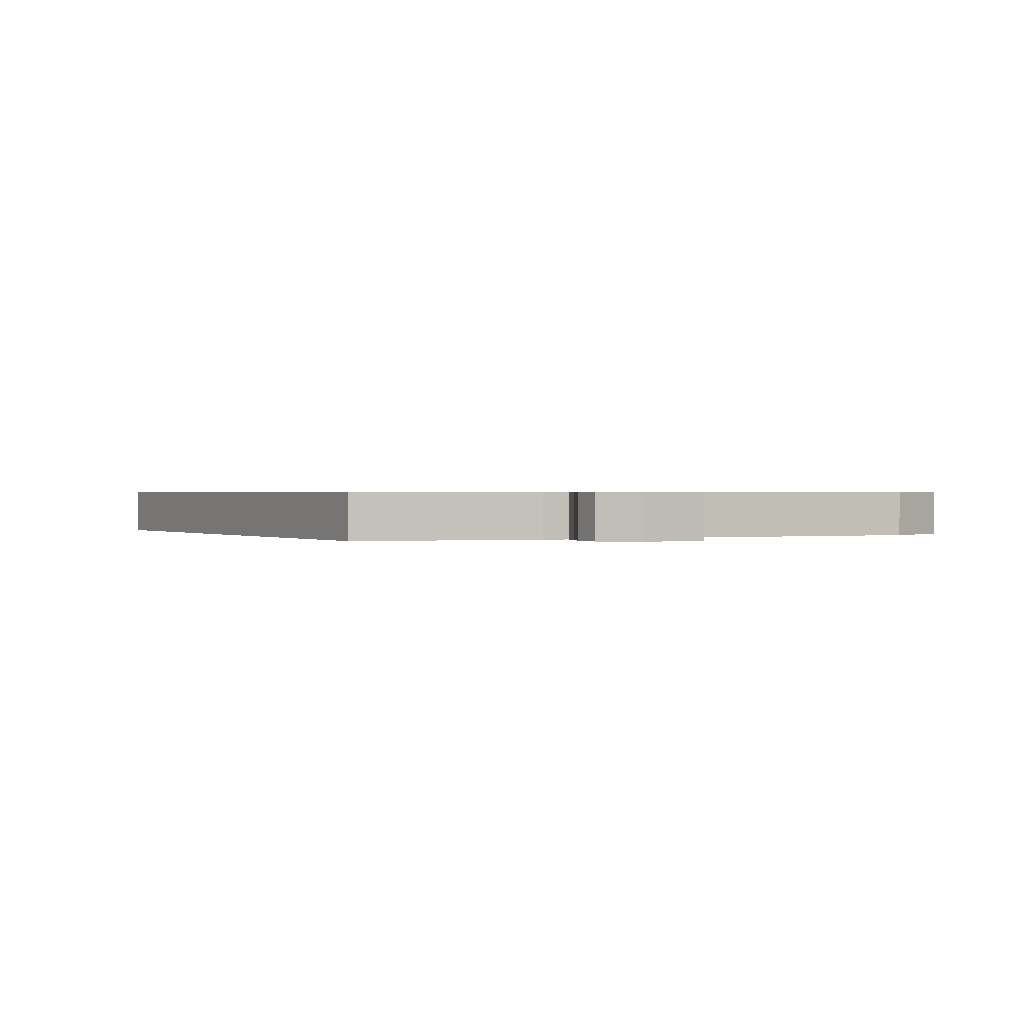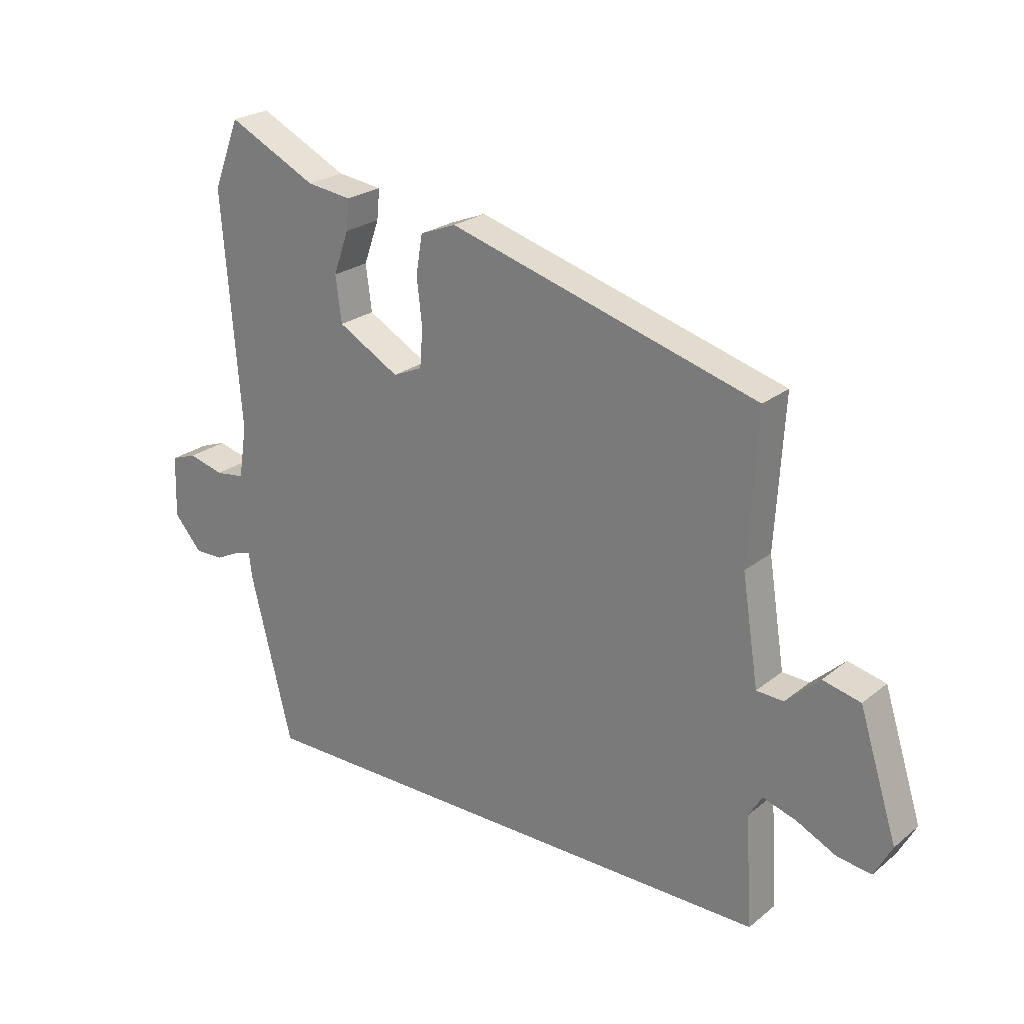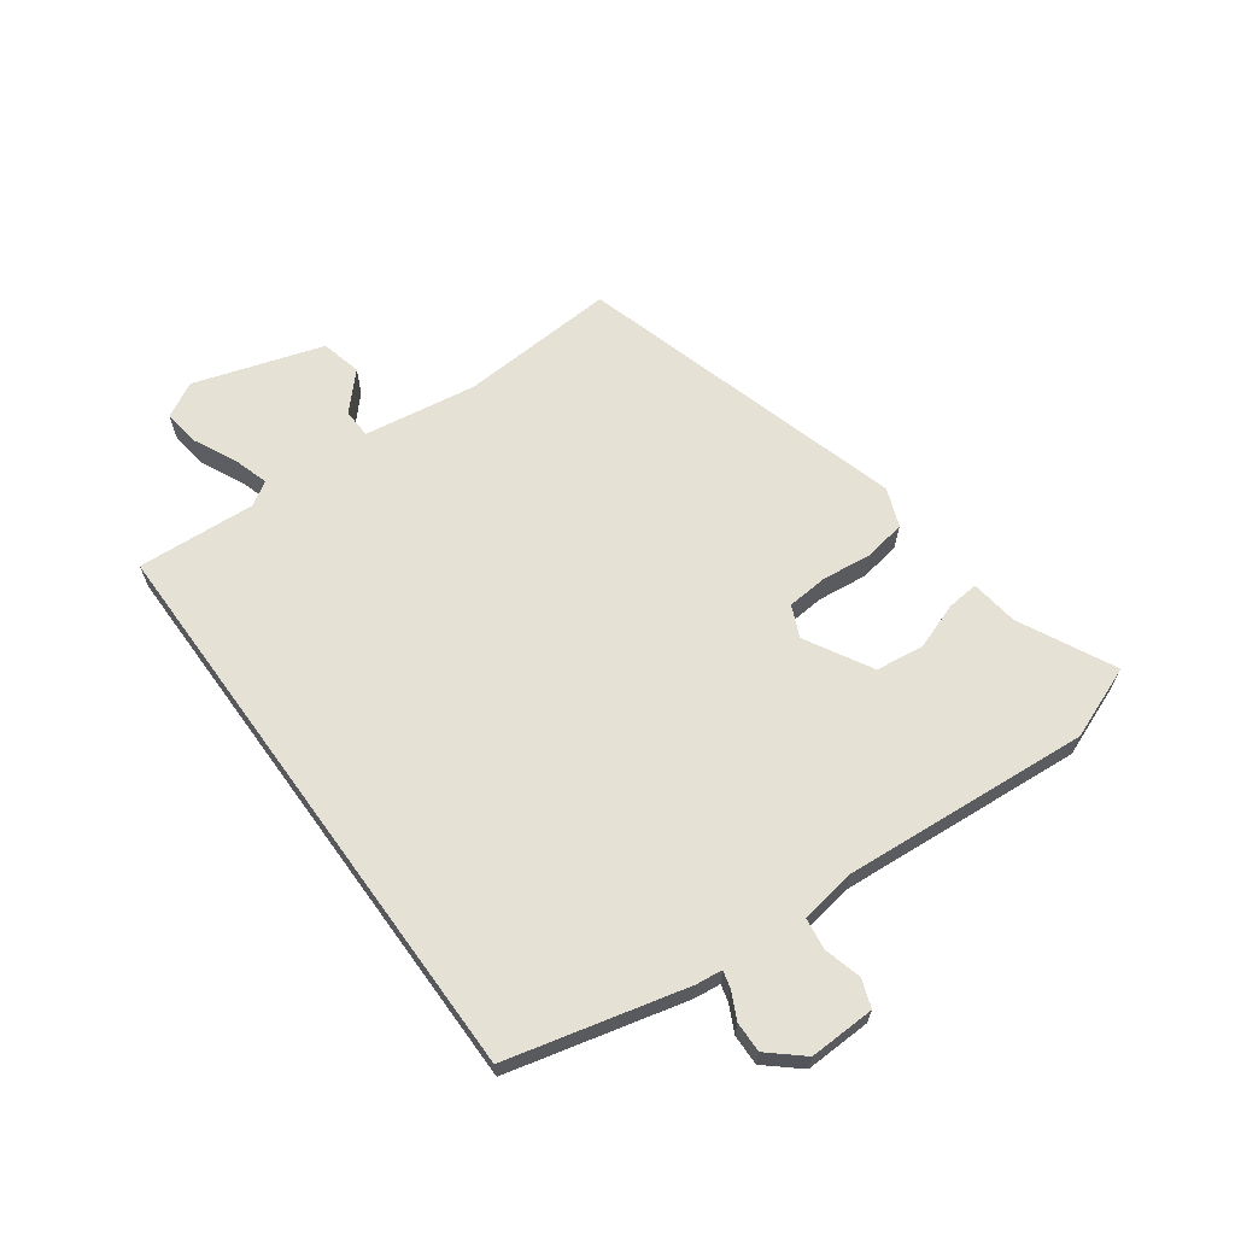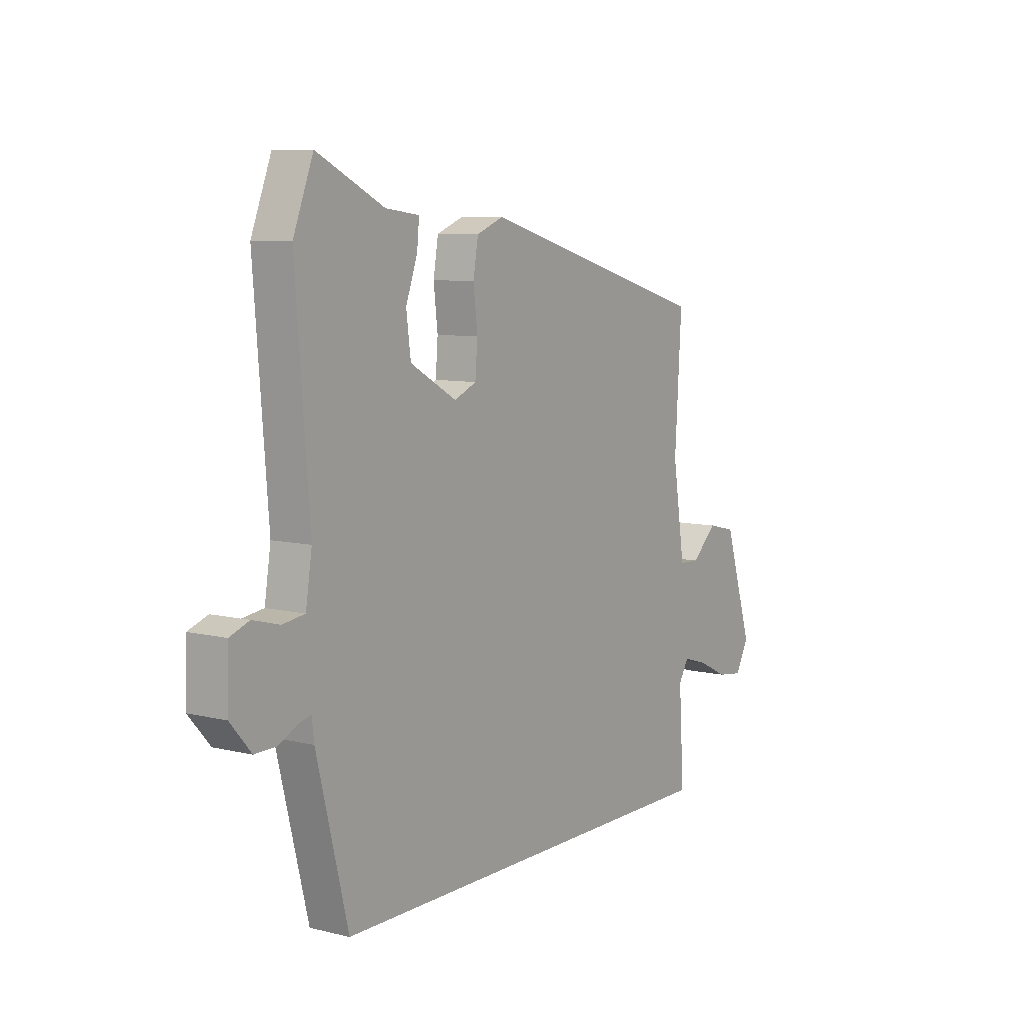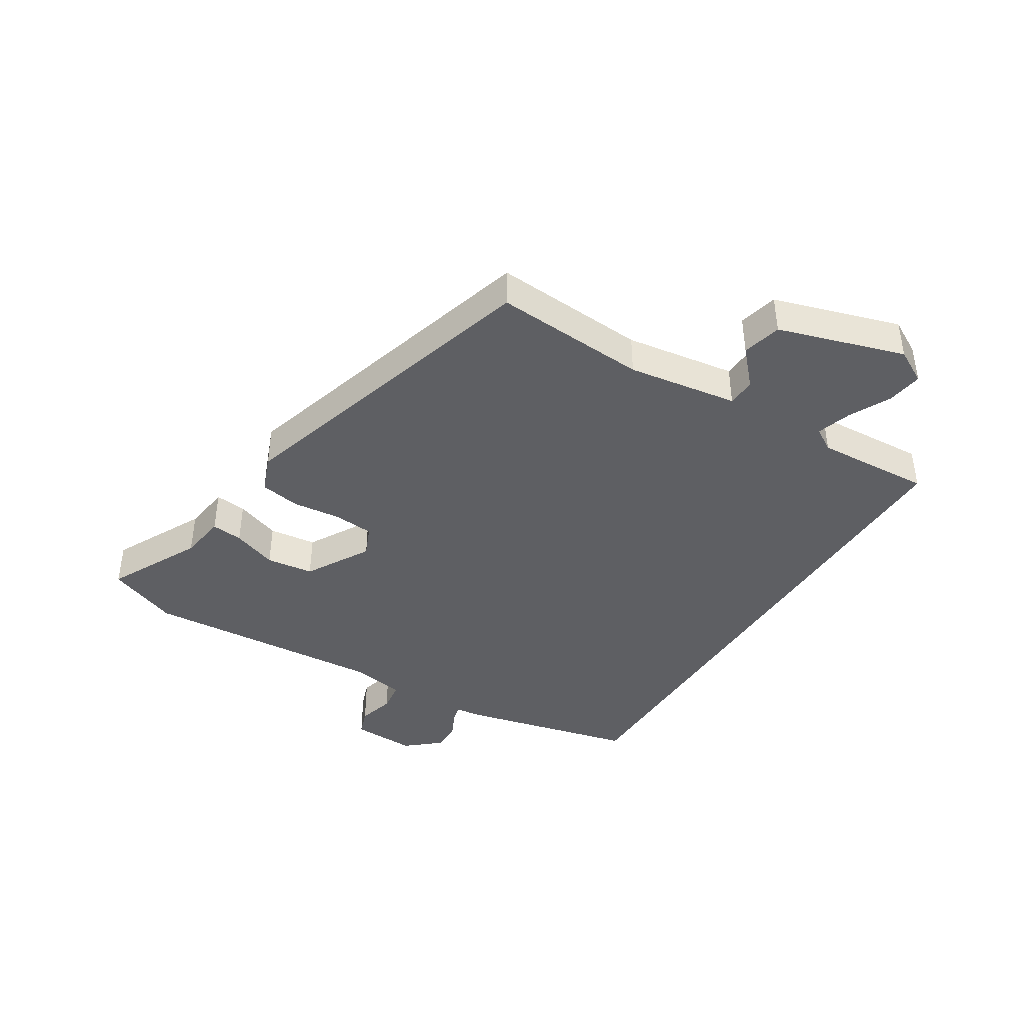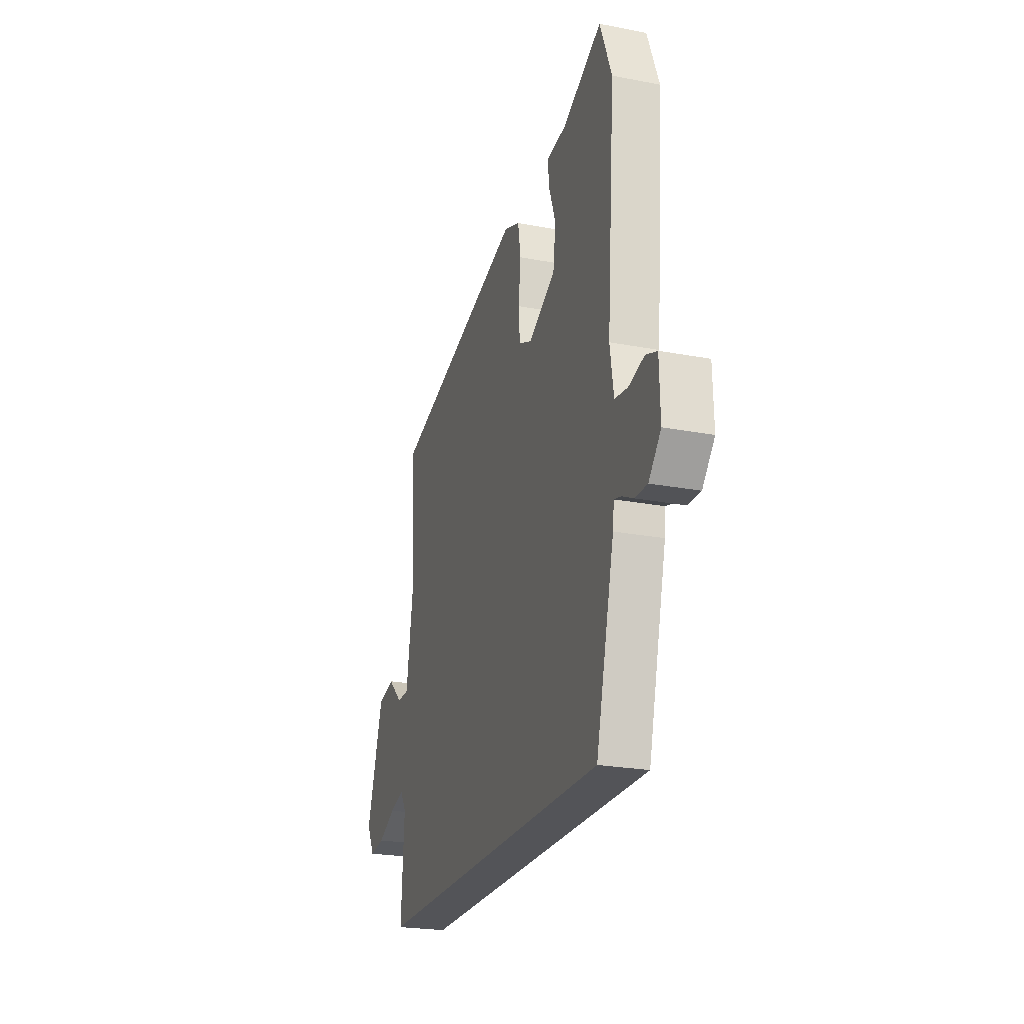
<metadata>
{"format":"obj","ext":"obj","renderer":"f3d","projection":"perspective","resolution":1024,"background":"white","views":[{"elev":0.6,"azim":-119.9,"up":"+Y"},{"elev":23.9,"azim":37.6,"up":"+Z"},{"elev":65.0,"azim":-126.0,"up":"+Y"},{"elev":8.1,"azim":-56.1,"up":"+Z"},{"elev":-41.4,"azim":57.8,"up":"+Y"},{"elev":-23.5,"azim":-107.9,"up":"+Z"}]}
</metadata>
<code>
v -0.419 0.07 -0.5
v -0.49 0.07 -0.216
v -0.495 0.07 -0.174
v -0.522 0.07 -0.181
v -0.565 0.07 -0.202
v -0.614 0.07 -0.203
v -0.661 0.07 -0.149
v -0.658 0.07 -0.044
v -0.614 0.07 -0.028
v -0.554 0.07 -0.044
v -0.504 0.07 -0.037
v -0.49 0.07 0.052
v -0.521 0.07 0.446
v -0.476 0.07 0.562
v -0.325 0.07 0.487
v -0.249 0.07 0.477
v -0.254 0.07 0.426
v -0.28 0.07 0.353
v -0.27 0.07 0.276
v -0.165 0.07 0.217
v -0.115 0.07 0.239
v -0.11 0.07 0.304
v -0.119 0.07 0.383
v -0.108 0.07 0.449
v -0.047 0.07 0.473
v 0.478 0.07 0.322
v 0.463 0.07 0.072
v 0.491 0.07 -0.107
v 0.537 0.07 -0.109
v 0.594 0.07 -0.056
v 0.658 0.07 -0.071
v 0.723 0.07 -0.276
v 0.693 0.07 -0.332
v 0.635 0.07 -0.324
v 0.567 0.07 -0.291
v 0.511 0.07 -0.274
v 0.488 0.07 -0.312
v 0.5 0.07 -0.5
v -0.419 0 -0.5
v -0.49 0 -0.216
v -0.495 0 -0.174
v -0.522 0 -0.181
v -0.565 0 -0.202
v -0.614 0 -0.203
v -0.661 0 -0.149
v -0.658 0 -0.044
v -0.614 0 -0.028
v -0.554 0 -0.044
v -0.504 0 -0.037
v -0.49 0 0.052
v -0.521 0 0.446
v -0.476 0 0.562
v -0.325 0 0.487
v -0.249 0 0.477
v -0.254 0 0.426
v -0.28 0 0.353
v -0.27 0 0.276
v -0.165 0 0.217
v -0.115 0 0.239
v -0.11 0 0.304
v -0.119 0 0.383
v -0.108 0 0.449
v -0.047 0 0.473
v 0.478 0 0.322
v 0.463 0 0.072
v 0.491 0 -0.107
v 0.537 0 -0.109
v 0.594 0 -0.056
v 0.658 0 -0.071
v 0.723 0 -0.276
v 0.693 0 -0.332
v 0.635 0 -0.324
v 0.567 0 -0.291
v 0.511 0 -0.274
v 0.488 0 -0.312
v 0.5 0 -0.5
f 1 2 3
f 38 1 3
f 37 38 3
f 36 37 3
f 33 34 35
f 32 33 35
f 31 32 35
f 30 31 35
f 29 30 35
f 28 29 35 36
f 27 28 36 3
f 25 26 27
f 24 25 27
f 23 24 27
f 22 23 27
f 21 22 27
f 20 21 27 3
f 15 16 17 18
f 15 18 19
f 14 15 19
f 13 14 19
f 12 13 19
f 20 3 4
f 19 20 4
f 12 19 4
f 11 12 4
f 8 9 10
f 7 8 10
f 7 10 11
f 6 7 11
f 5 6 11
f 4 5 11
f 41 40 39
f 41 39 76
f 41 76 75
f 41 75 74
f 73 72 71
f 73 71 70
f 73 70 69
f 73 69 68
f 73 68 67
f 74 73 67 66
f 41 74 66 65
f 65 64 63
f 65 63 62
f 65 62 61
f 65 61 60
f 65 60 59
f 41 65 59 58
f 56 55 54 53
f 57 56 53
f 57 53 52
f 57 52 51
f 57 51 50
f 42 41 58
f 42 58 57
f 42 57 50
f 42 50 49
f 48 47 46
f 48 46 45
f 49 48 45
f 49 45 44
f 49 44 43
f 49 43 42
f 1 39 40 2
f 2 40 41 3
f 3 41 42 4
f 4 42 43 5
f 5 43 44 6
f 6 44 45 7
f 7 45 46 8
f 8 46 47 9
f 9 47 48 10
f 10 48 49 11
f 11 49 50 12
f 12 50 51 13
f 13 51 52 14
f 14 52 53 15
f 15 53 54 16
f 16 54 55 17
f 17 55 56 18
f 18 56 57 19
f 19 57 58 20
f 20 58 59 21
f 21 59 60 22
f 22 60 61 23
f 23 61 62 24
f 24 62 63 25
f 25 63 64 26
f 26 64 65 27
f 27 65 66 28
f 28 66 67 29
f 29 67 68 30
f 30 68 69 31
f 31 69 70 32
f 32 70 71 33
f 33 71 72 34
f 34 72 73 35
f 35 73 74 36
f 36 74 75 37
f 37 75 76 38
f 38 76 39 1

</code>
